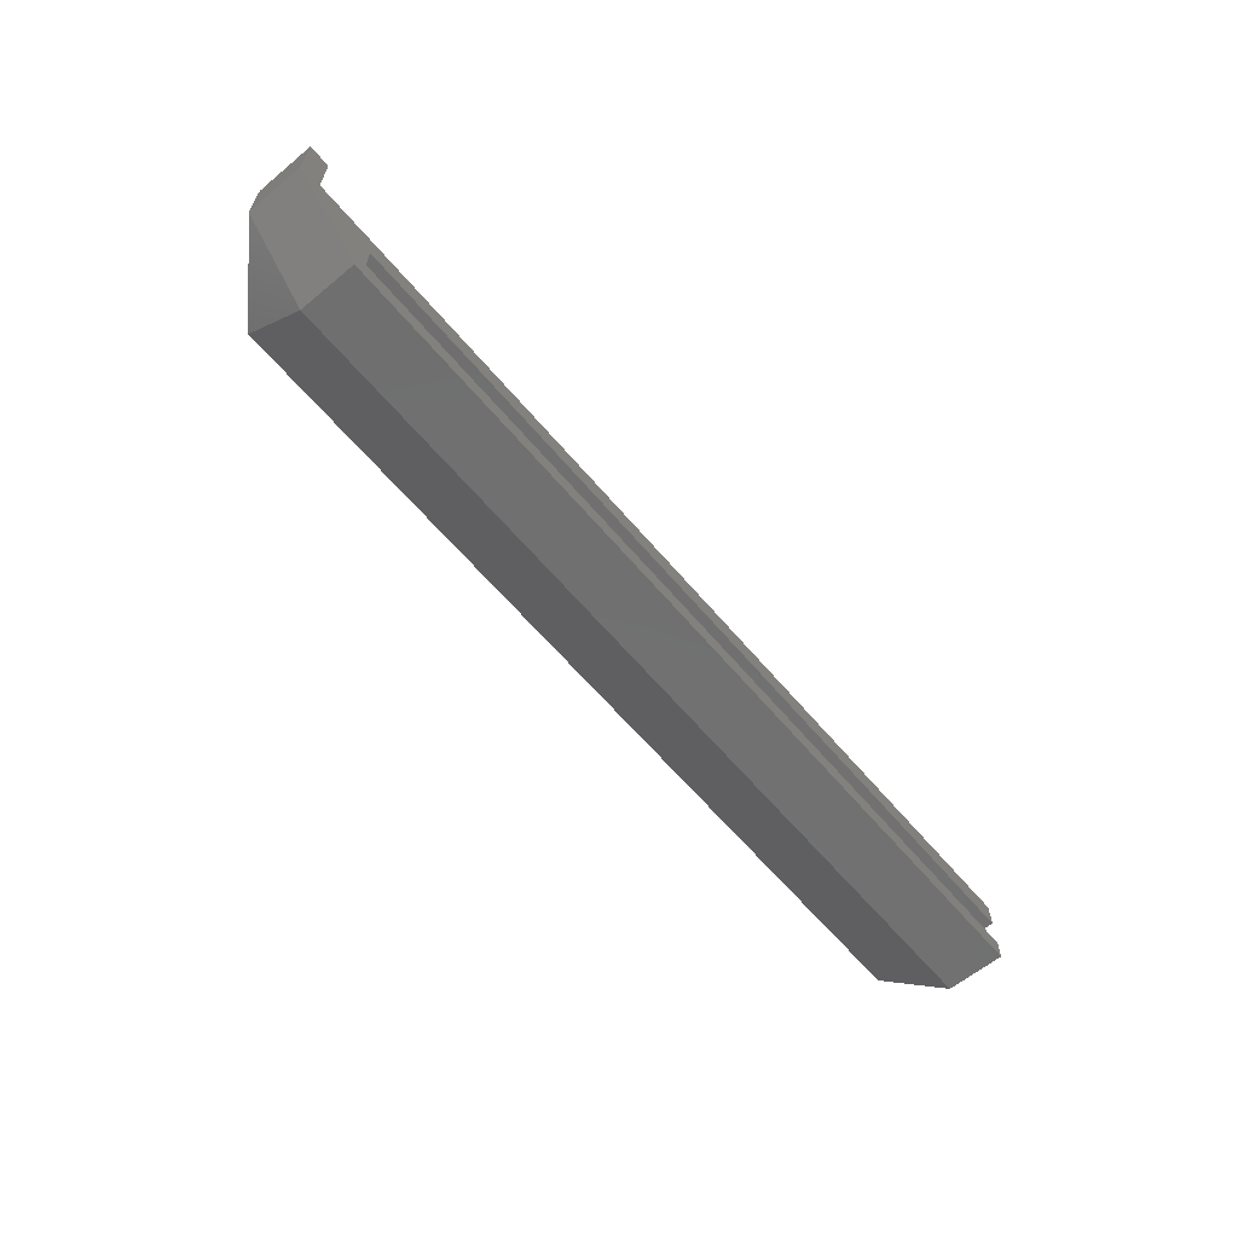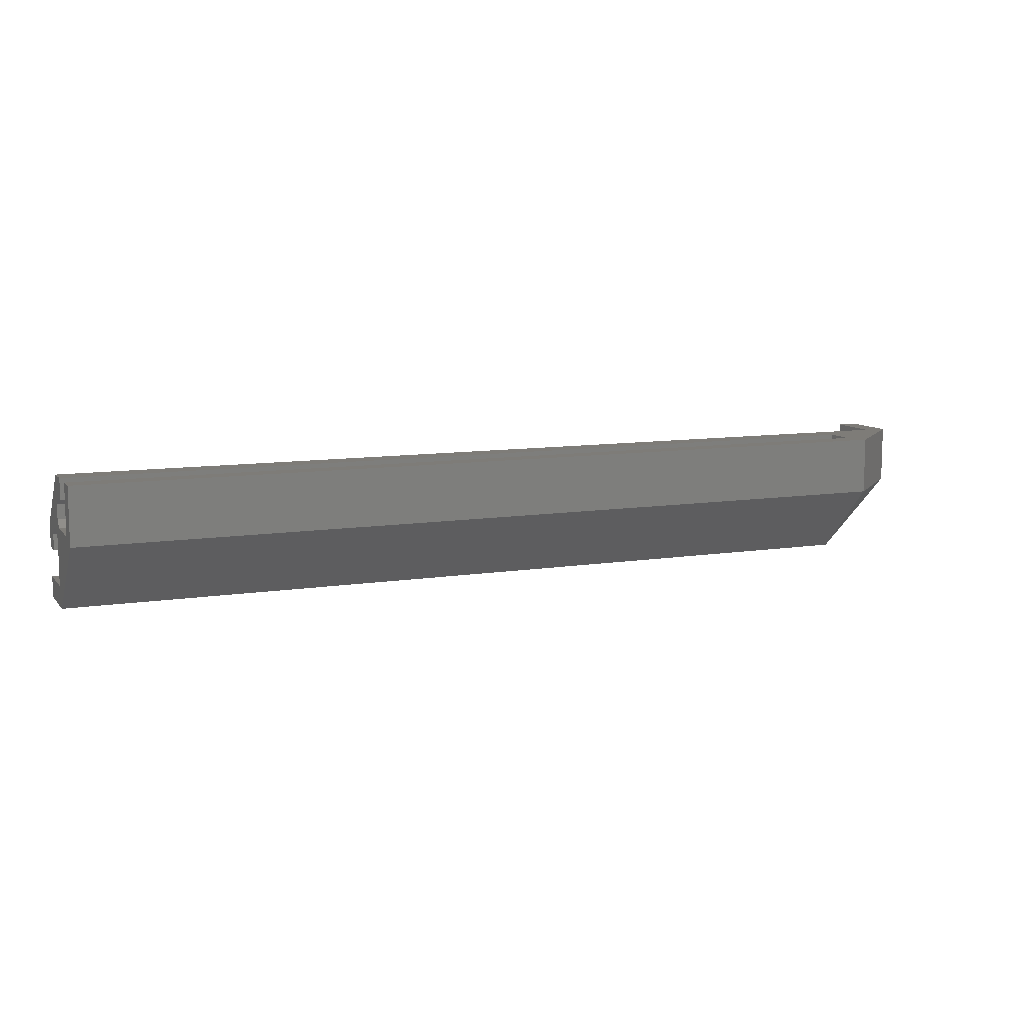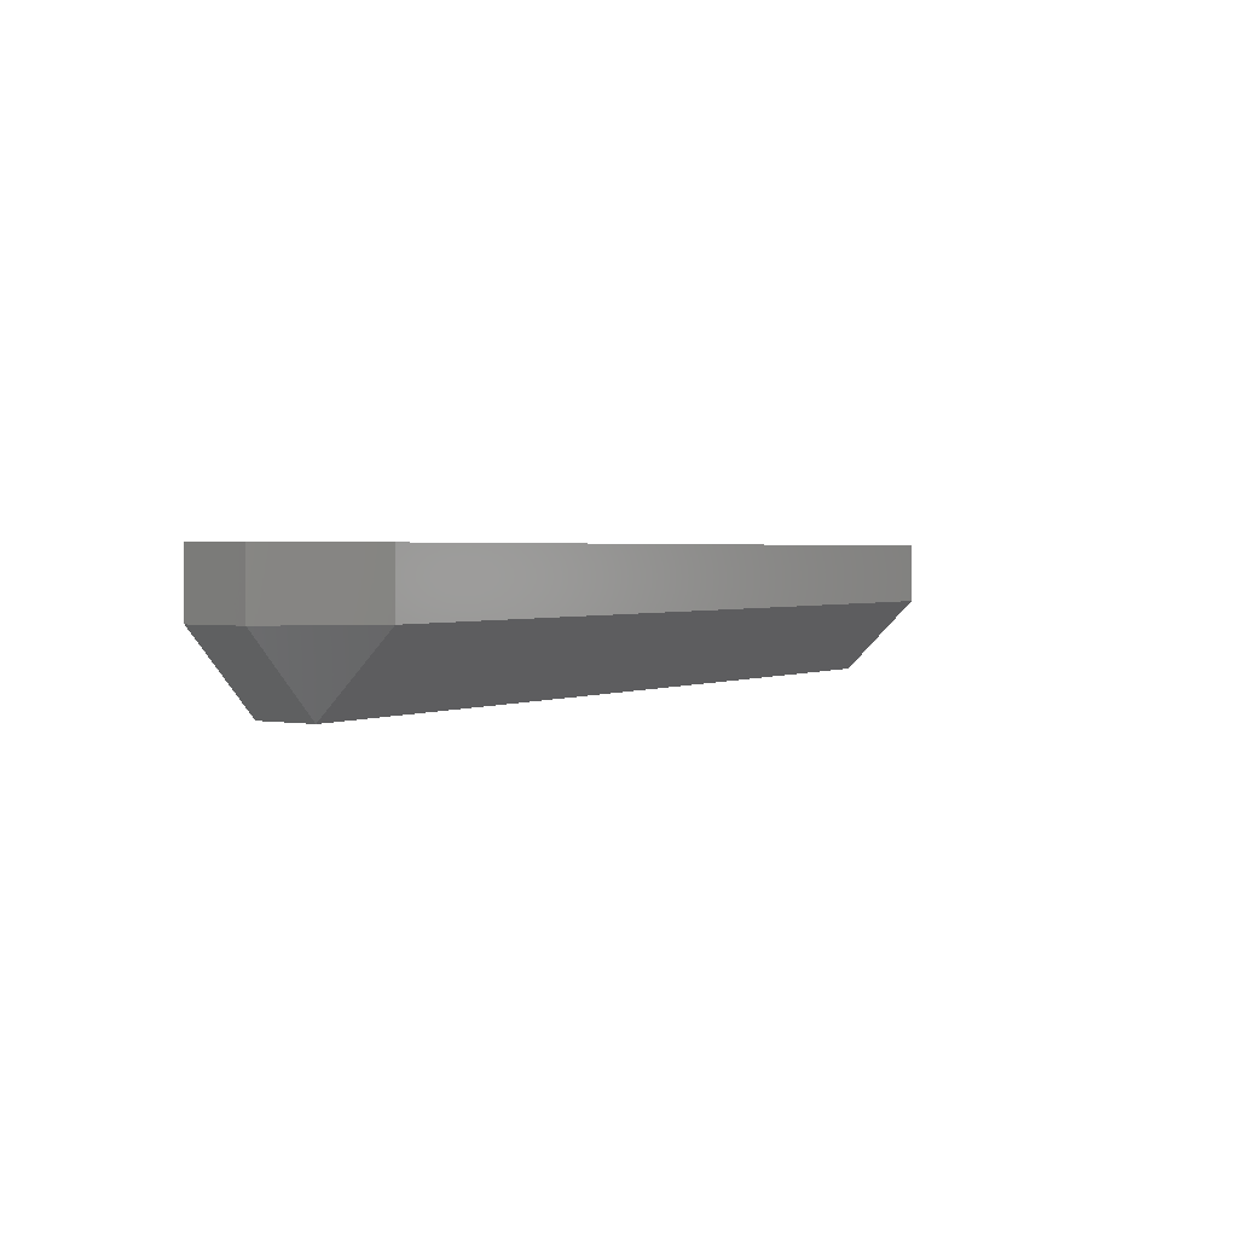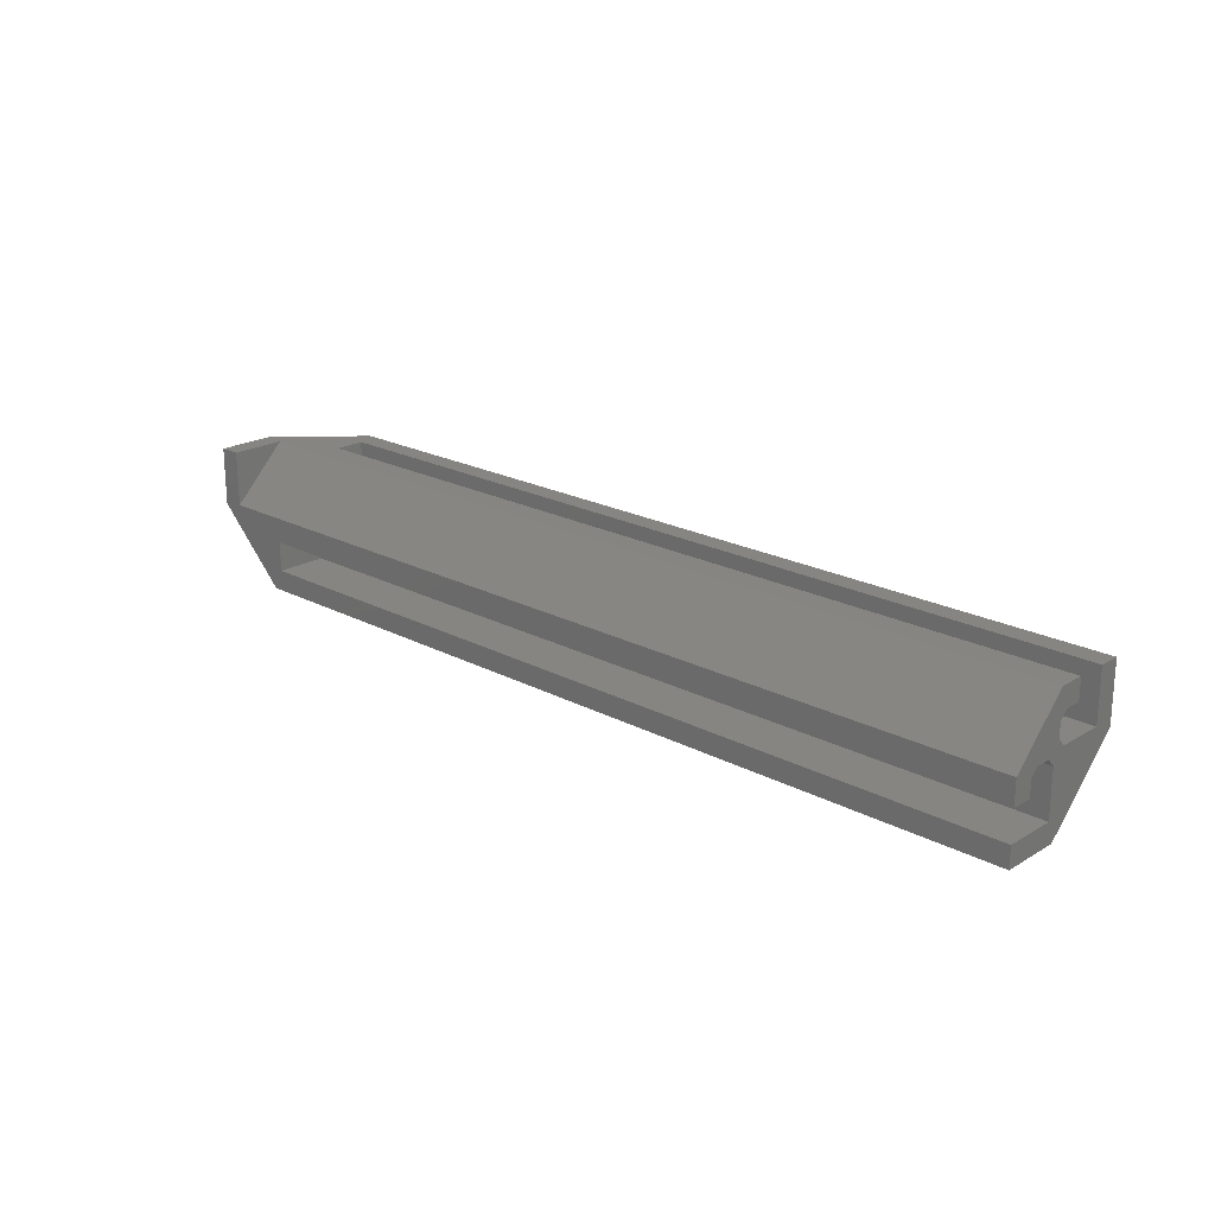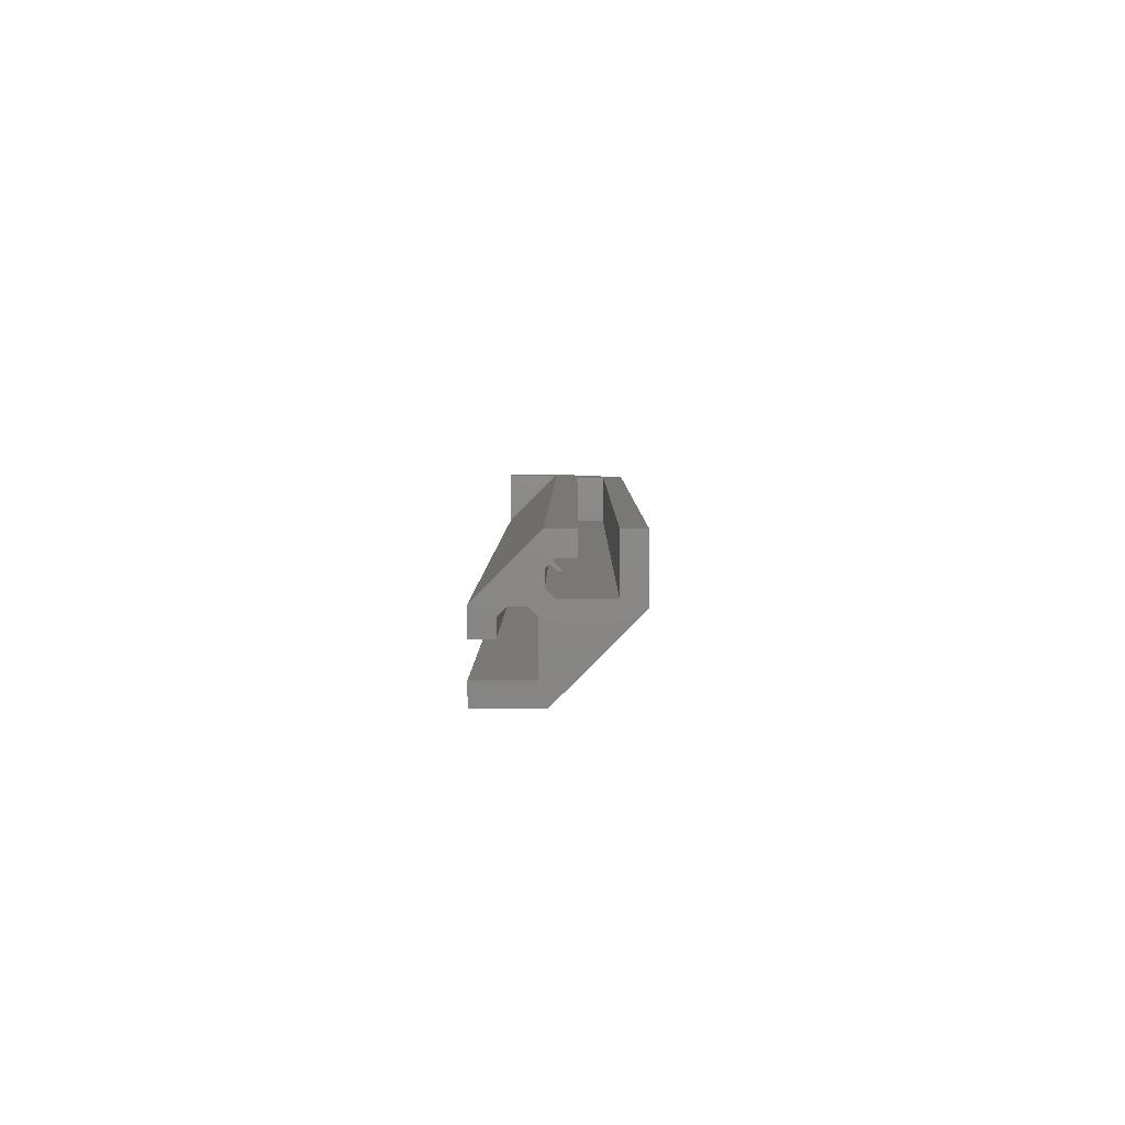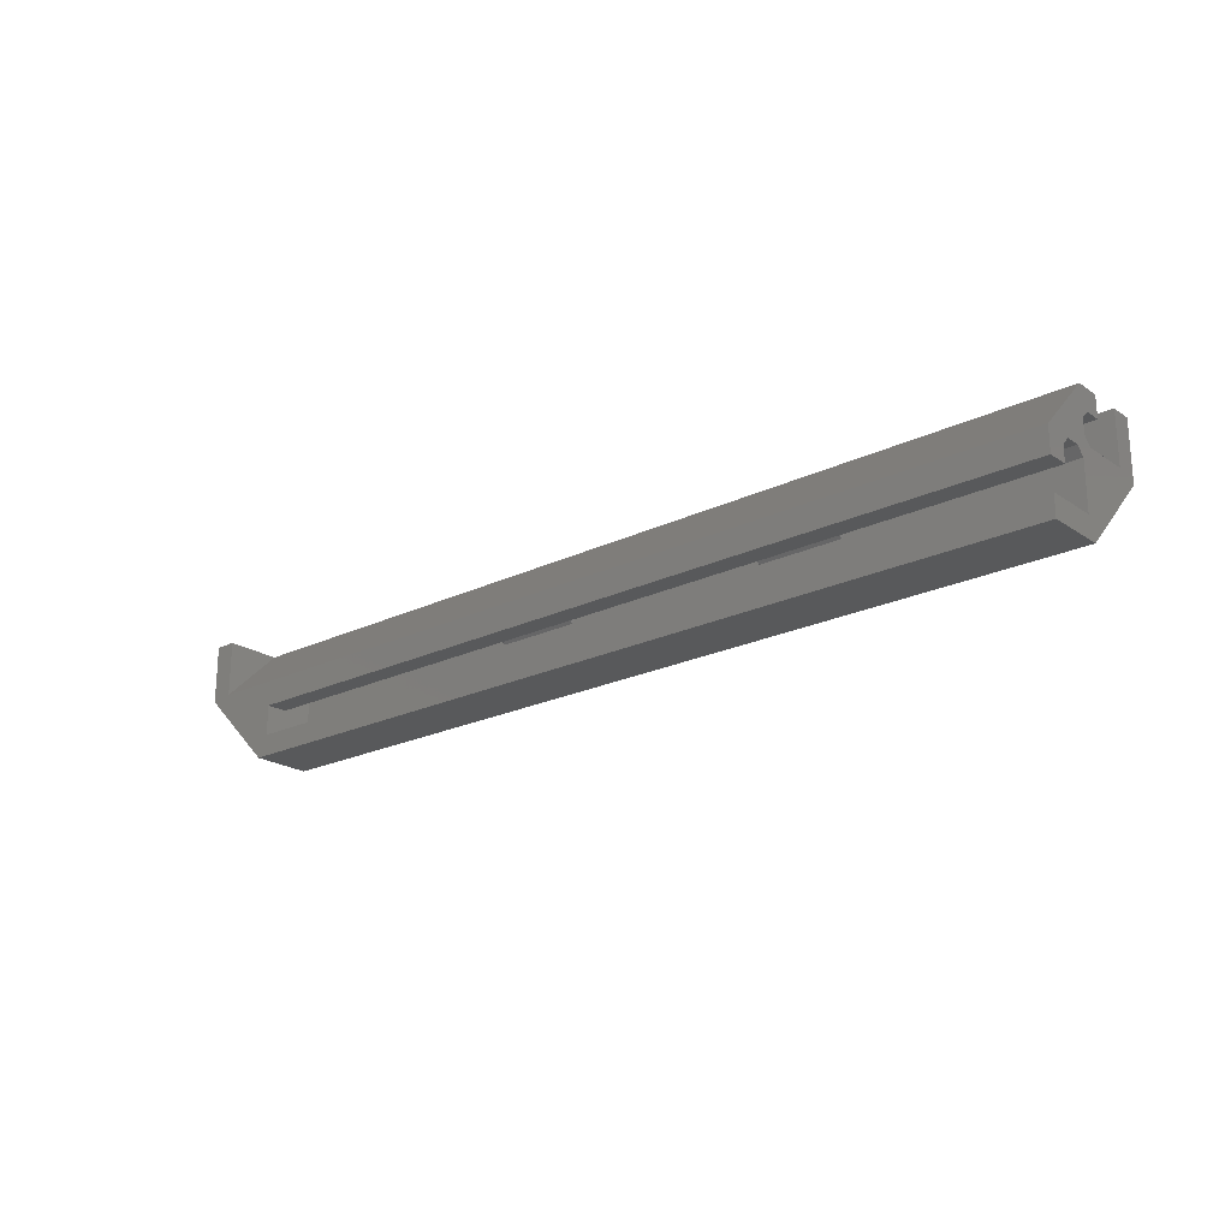
<metadata>
{"format":"stl","ext":"stl","renderer":"f3d","projection":"perspective","resolution":1024,"background":"white","views":[{"elev":-61.9,"azim":-50.0,"up":"+Y"},{"elev":9.7,"azim":157.4,"up":"+Y"},{"elev":1.8,"azim":-57.6,"up":"+Z"},{"elev":21.1,"azim":43.3,"up":"+Y"},{"elev":5.0,"azim":90.4,"up":"+Y"},{"elev":-21.5,"azim":40.5,"up":"+Y"}]}
</metadata>
<code>
# stl→obj: 113 verts, 222 faces
v -34.23 -27.1 3.463
v -34.23 -27.1 7.131
v -34.23 -30.77 7.131
v -35.63 -27.1 7.131
v -35.63 -27.1 3.269
v -30.1 -27.1 1.8
v -30.1 -27.1 -0.2
v 26.9 -27.1 3.463
v 26.9 -27.1 1.8
v 26.9 -27.1 -0.2
v 26.9 -27.1 -1.6
v -30.76 -27.1 -1.6
v -30.1 -32.43 7.131
v -30.1 -34.43 7.131
v -30.1 -32.43 5.731
v -30.1 -34.43 3.731
v -30.1 -31.35 3.731
v -30.1 -30.83 4.249
v -30.1 -30.83 5.214
v -30.1 -31.35 5.731
v -30.1 -28.5 1.8
v -30.1 -30.5 -0.2
v -30.1 -30.5 2.883
v -30.1 -29.98 3.4
v -30.1 -29.02 3.4
v -30.1 -28.5 2.883
v 26.9 -35.83 7.131
v 26.9 -35.83 3.269
v 26.9 -34.43 3.731
v 26.9 -30.96 -1.6
v 26.9 -30.5 -0.2
v 26.9 -30.5 2.883
v 26.9 -31.35 3.731
v 26.9 -29.98 3.4
v 26.9 -30.83 4.249
v 26.9 -29.02 3.4
v 26.9 -30.83 5.214
v 26.9 -30.77 7.131
v 26.9 -28.5 2.883
v 26.9 -28.5 1.8
v 26.9 -31.35 5.731
v 26.9 -32.43 7.131
v 26.9 -32.43 5.731
v 26.9 -34.43 7.131
v 12.6 -29.98 3.4
v 12.6 -29.02 3.4
v 12.6 -30.5 2.883
v -30.76 -30.96 -1.6
v -6.7 -30.5 2.883
v -6.7 -29.98 3.4
v 6.7 -30.5 2.883
v 6.7 -29.98 3.4
v -6.7 -29.02 3.4
v 6.7 -29.02 3.4
v -6.7 -28.5 2.883
v 6.7 -28.5 2.883
v 12.4 -29.1 3.2
v 12.4 -29.9 3.2
v 6.9 -29.1 3.2
v 6.9 -29.9 3.2
v 12.4 -30.5 2.6
v 6.9 -30.5 2.6
v 12.4 -28.5 2.6
v 6.9 -28.5 2.6
v 12.6 -28.5 2.883
v -12.6 -29.02 3.4
v -12.6 -29.98 3.4
v -12.6 -28.5 2.883
v -12.4 -29.9 3.2
v -12.4 -29.1 3.2
v -6.9 -29.9 3.2
v -6.9 -29.1 3.2
v -12.4 -30.5 2.6
v -6.9 -30.5 2.6
v -12.4 -28.5 2.6
v -6.9 -28.5 2.6
v -12.6 -30.5 2.883
v 12.6 -30.83 5.214
v 12.6 -30.83 4.249
v 12.6 -31.35 3.731
v -30.76 -35.83 7.131
v -30.76 -35.83 3.269
v -6.7 -30.83 4.249
v -6.7 -31.35 3.731
v 6.7 -30.83 4.249
v 6.7 -31.35 3.731
v -6.7 -30.83 5.214
v 6.7 -30.83 5.214
v -6.7 -31.35 5.731
v 6.7 -31.35 5.731
v 12.4 -31.03 4.331
v 12.4 -31.03 5.131
v 6.9 -31.03 4.331
v 6.9 -31.03 5.131
v 12.4 -31.63 3.731
v 6.9 -31.63 3.731
v 12.4 -31.63 5.731
v 6.9 -31.63 5.731
v 12.6 -31.35 5.731
v -12.6 -30.83 4.249
v -12.6 -30.83 5.214
v -12.6 -31.35 5.731
v -12.4 -31.03 5.131
v -12.4 -31.03 4.331
v -6.9 -31.03 5.131
v -6.9 -31.03 4.331
v -12.4 -31.63 3.731
v -6.9 -31.63 3.731
v -12.4 -31.63 5.731
v -6.9 -31.63 5.731
v -12.6 -31.35 3.731
v -35.63 -30.96 7.131
v -35.63 -30.96 3.269
f 1 2 3
f 2 1 4
f 4 1 5
f 5 1 6
f 5 6 7
f 1 8 6
f 6 8 9
f 10 11 7
f 7 11 12
f 7 12 5
f 13 14 15
f 15 14 16
f 15 16 17
f 18 19 17
f 17 19 20
f 17 20 15
f 6 21 7
f 7 21 22
f 22 21 23
f 23 21 24
f 24 21 25
f 25 21 26
f 27 28 29
f 29 28 30
f 29 30 31
f 31 30 11
f 31 11 10
f 31 32 29
f 29 32 33
f 33 32 34
f 33 34 35
f 35 34 36
f 35 36 37
f 37 36 8
f 37 8 38
f 36 39 8
f 8 39 9
f 9 39 40
f 37 38 41
f 41 38 42
f 41 42 43
f 29 44 27
f 45 46 34
f 34 46 36
f 47 45 32
f 32 45 34
f 31 10 22
f 22 10 7
f 12 11 48
f 48 11 30
f 38 8 3
f 3 8 1
f 6 9 21
f 21 9 40
f 49 50 51
f 51 50 52
f 50 53 52
f 52 53 54
f 53 55 54
f 54 55 56
f 57 58 59
f 59 58 60
f 58 61 60
f 60 61 62
f 63 57 64
f 64 57 59
f 46 65 36
f 36 65 39
f 63 65 57
f 57 65 46
f 58 57 45
f 45 57 46
f 45 47 58
f 58 47 61
f 62 51 60
f 60 51 52
f 54 59 52
f 52 59 60
f 54 56 59
f 59 56 64
f 66 67 25
f 25 67 24
f 66 25 68
f 68 25 26
f 69 70 71
f 71 70 72
f 73 69 74
f 74 69 71
f 70 75 72
f 72 75 76
f 49 62 74
f 74 62 31
f 74 31 22
f 49 51 62
f 62 61 31
f 31 61 32
f 32 61 47
f 74 22 73
f 73 22 23
f 73 23 77
f 77 23 67
f 67 23 24
f 73 77 69
f 69 77 67
f 66 70 67
f 67 70 69
f 66 68 70
f 70 68 75
f 56 55 64
f 64 55 76
f 64 76 40
f 40 76 21
f 21 76 75
f 21 75 26
f 26 75 68
f 64 40 63
f 63 40 39
f 63 39 65
f 76 55 72
f 72 55 53
f 71 72 50
f 50 72 53
f 50 49 71
f 71 49 74
f 78 79 37
f 37 79 35
f 79 80 35
f 35 80 33
f 44 29 14
f 14 29 16
f 81 82 27
f 27 82 28
f 15 43 13
f 13 43 42
f 83 84 85
f 85 84 86
f 87 83 88
f 88 83 85
f 89 87 90
f 90 87 88
f 91 92 93
f 93 92 94
f 95 91 96
f 96 91 93
f 92 97 94
f 94 97 98
f 99 78 41
f 41 78 37
f 97 92 99
f 99 92 78
f 91 79 92
f 92 79 78
f 79 91 80
f 80 91 95
f 96 93 86
f 86 93 85
f 88 85 94
f 94 85 93
f 88 94 90
f 90 94 98
f 100 101 18
f 18 101 19
f 102 20 101
f 101 20 19
f 103 104 105
f 105 104 106
f 104 107 106
f 106 107 108
f 109 103 110
f 110 103 105
f 86 84 96
f 96 84 108
f 96 108 29
f 29 108 16
f 16 108 107
f 16 107 17
f 17 107 111
f 96 29 95
f 95 29 33
f 95 33 80
f 100 18 111
f 111 18 17
f 107 104 111
f 111 104 100
f 101 100 103
f 103 100 104
f 101 103 102
f 102 103 109
f 89 98 110
f 110 98 43
f 110 43 15
f 89 90 98
f 98 97 43
f 43 97 41
f 41 97 99
f 110 15 109
f 109 15 20
f 109 20 102
f 110 105 89
f 89 105 87
f 106 83 105
f 105 83 87
f 83 106 84
f 84 106 108
f 2 4 3
f 3 4 112
f 3 112 13
f 13 112 14
f 14 112 81
f 14 81 27
f 27 44 14
f 42 38 13
f 13 38 3
f 113 82 112
f 112 82 81
f 5 113 4
f 4 113 112
f 113 5 48
f 48 5 12
f 48 30 82
f 82 30 28
f 113 48 82

</code>
